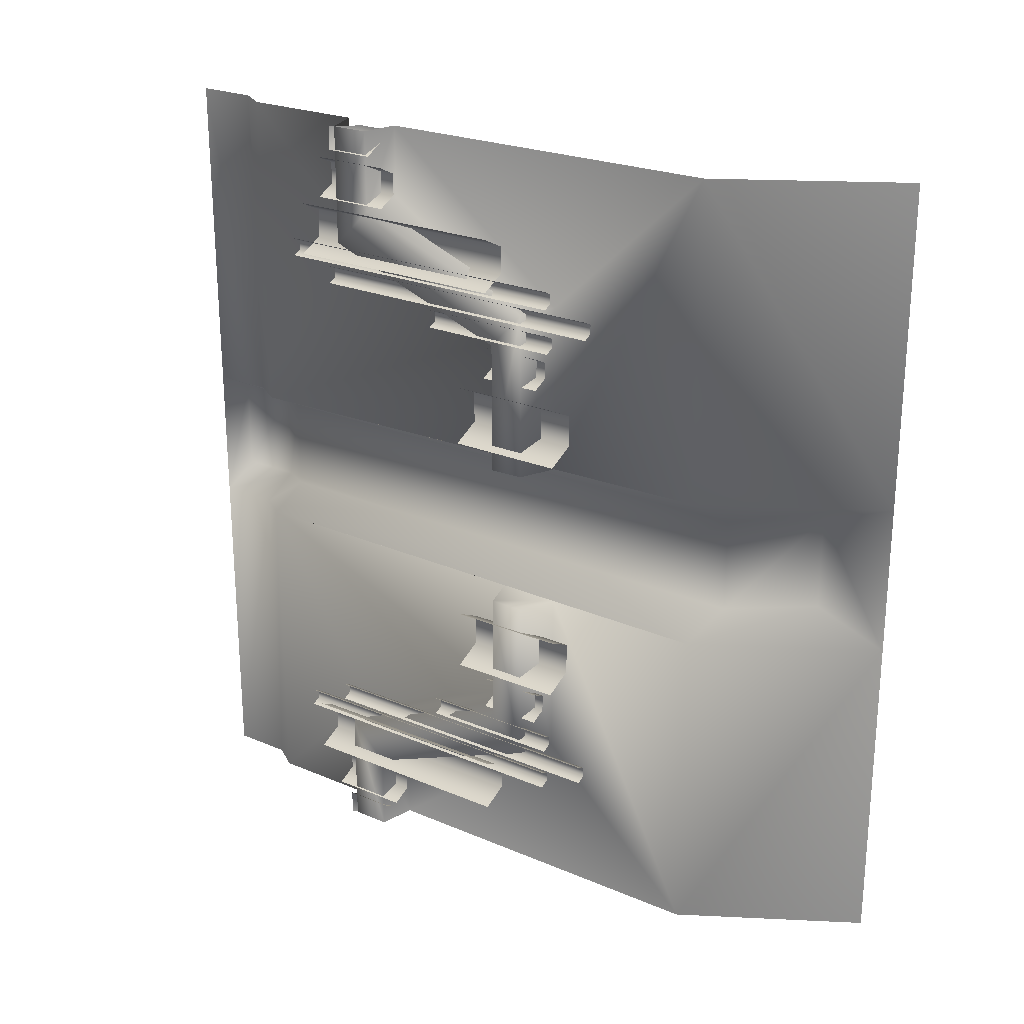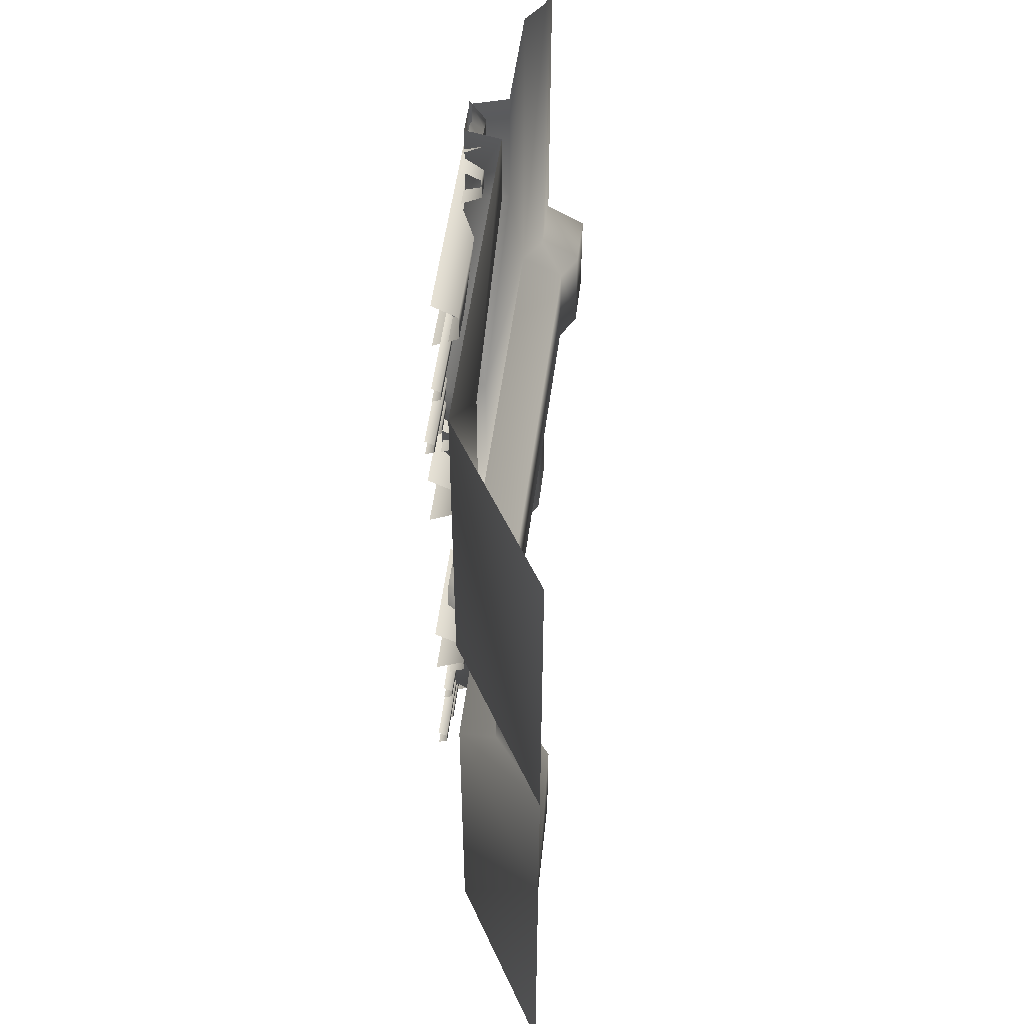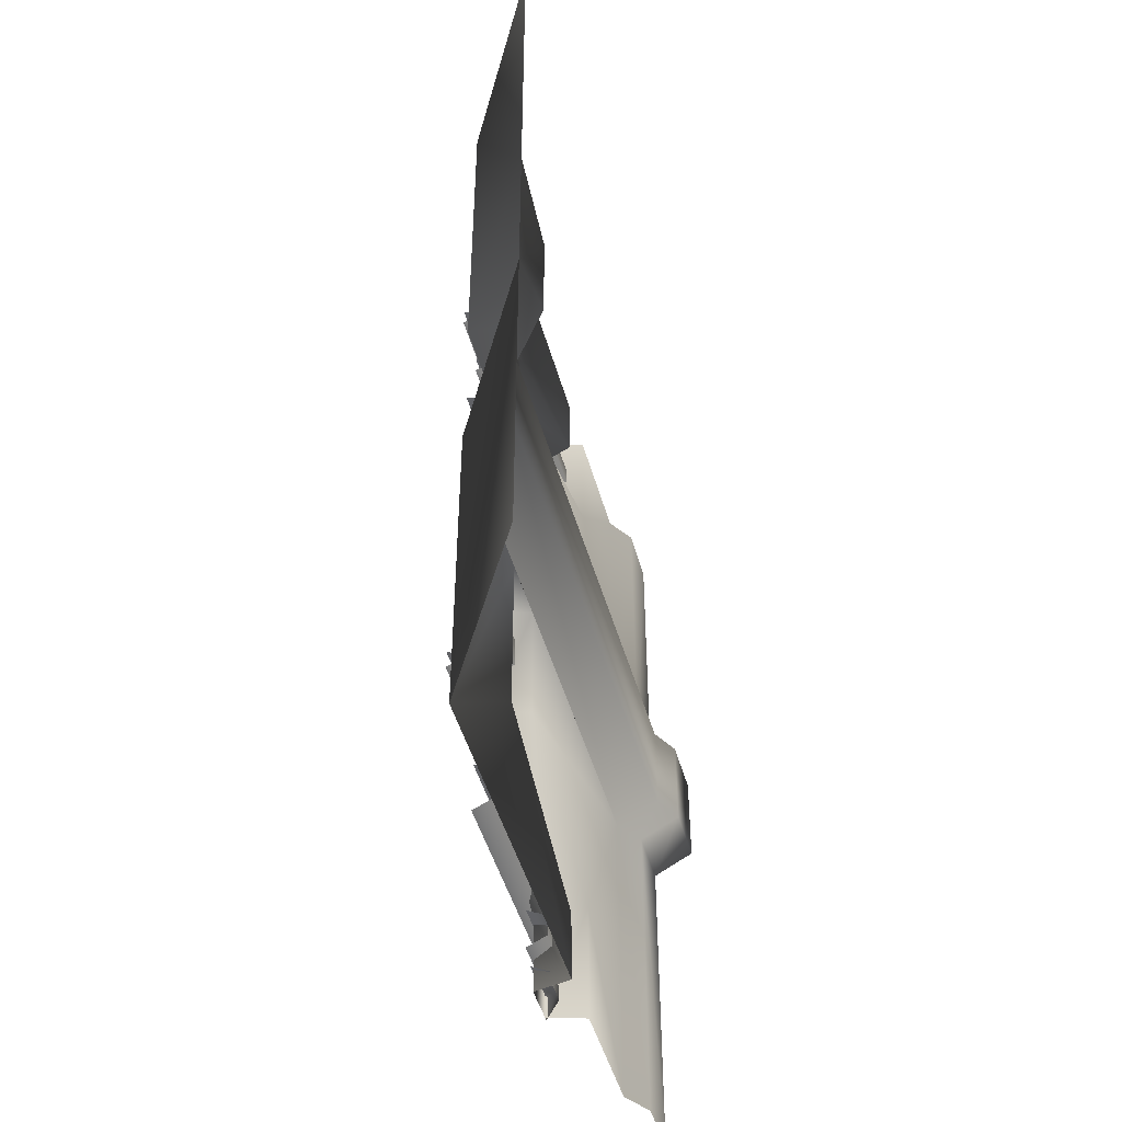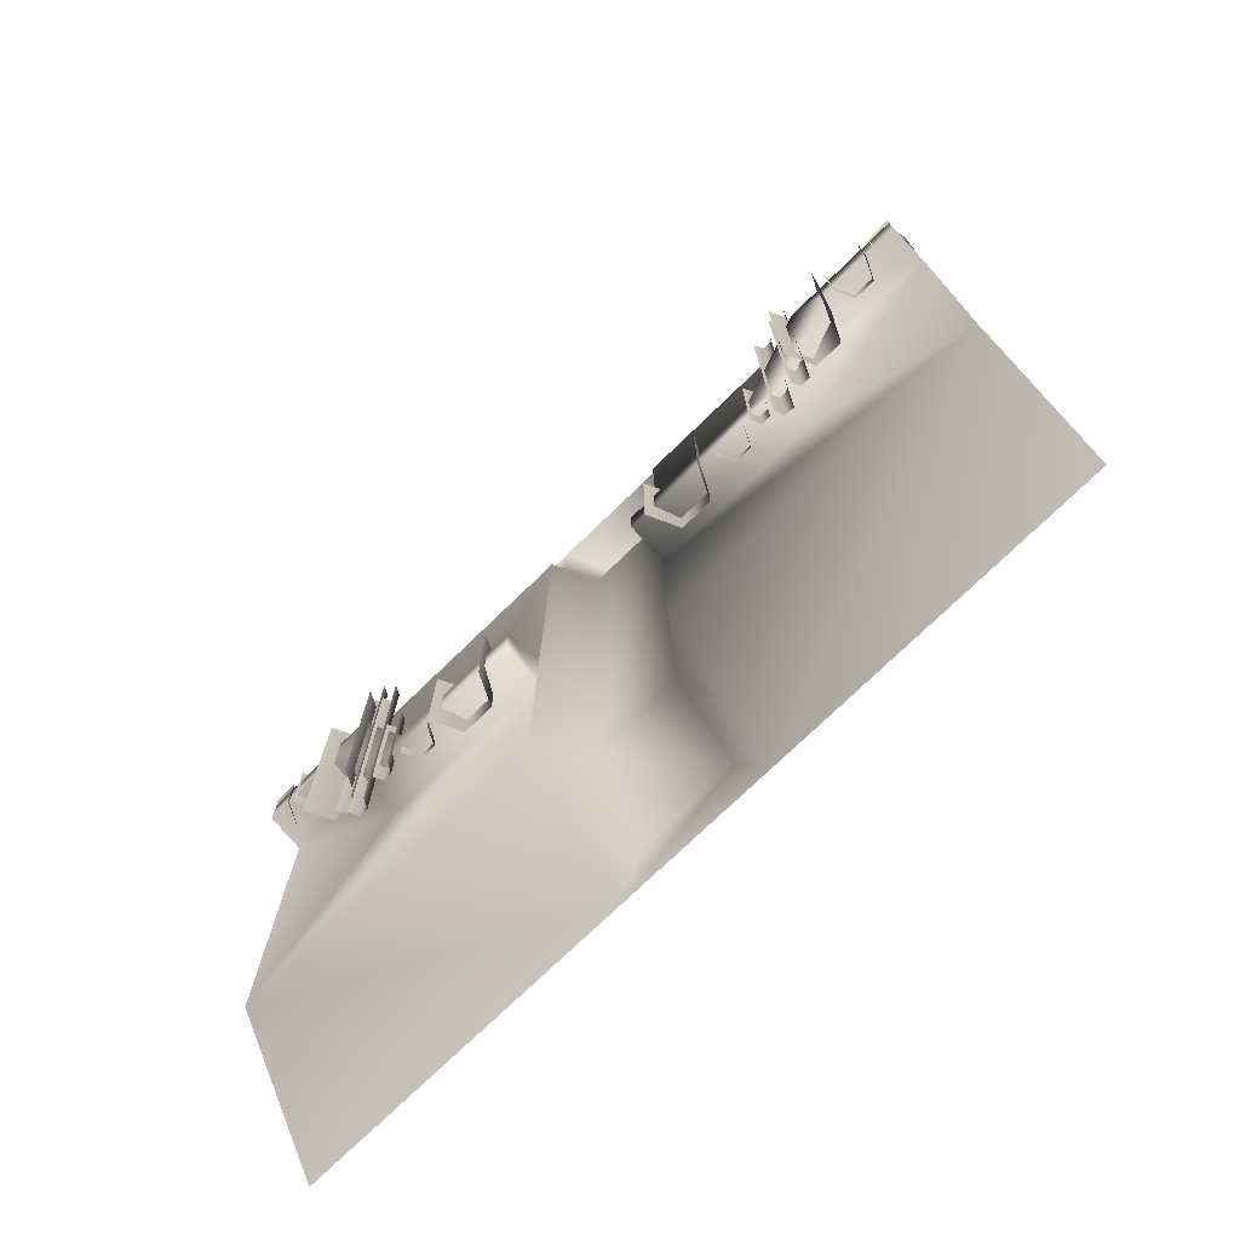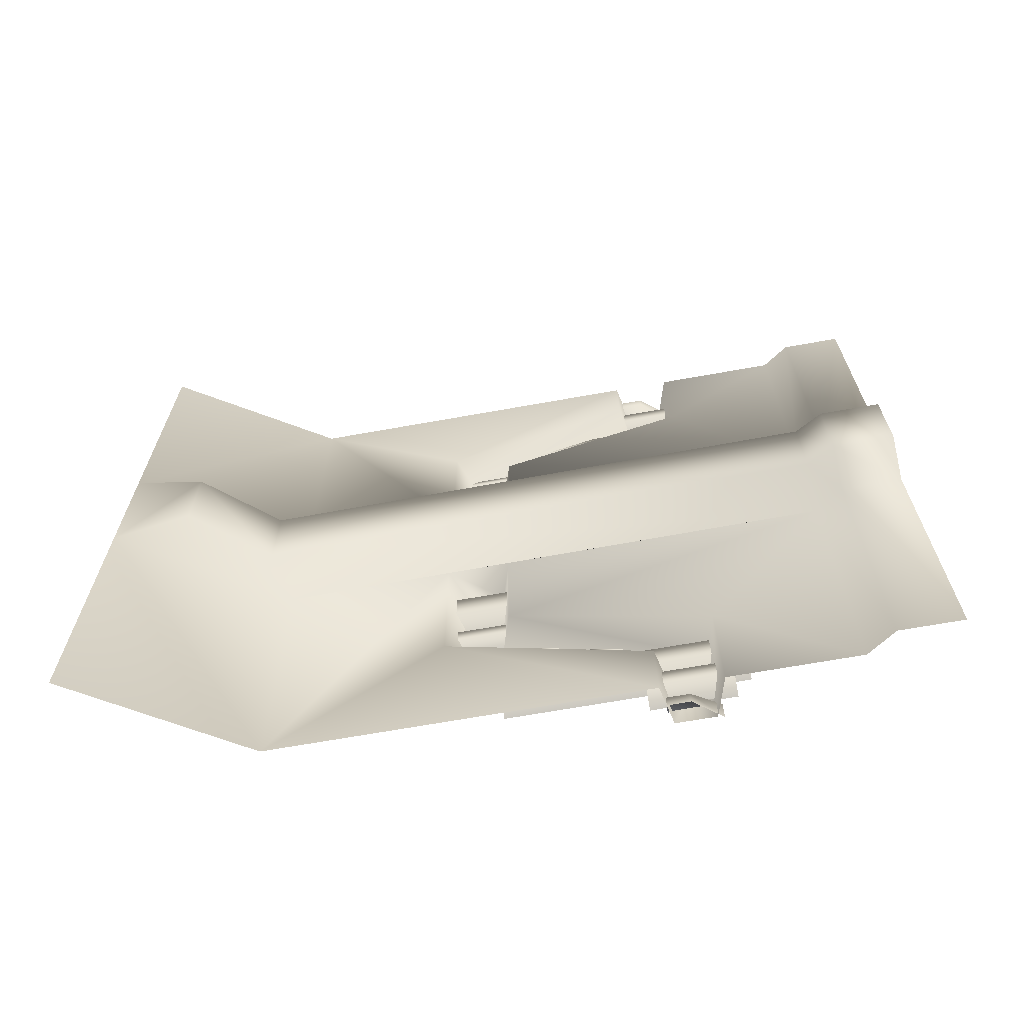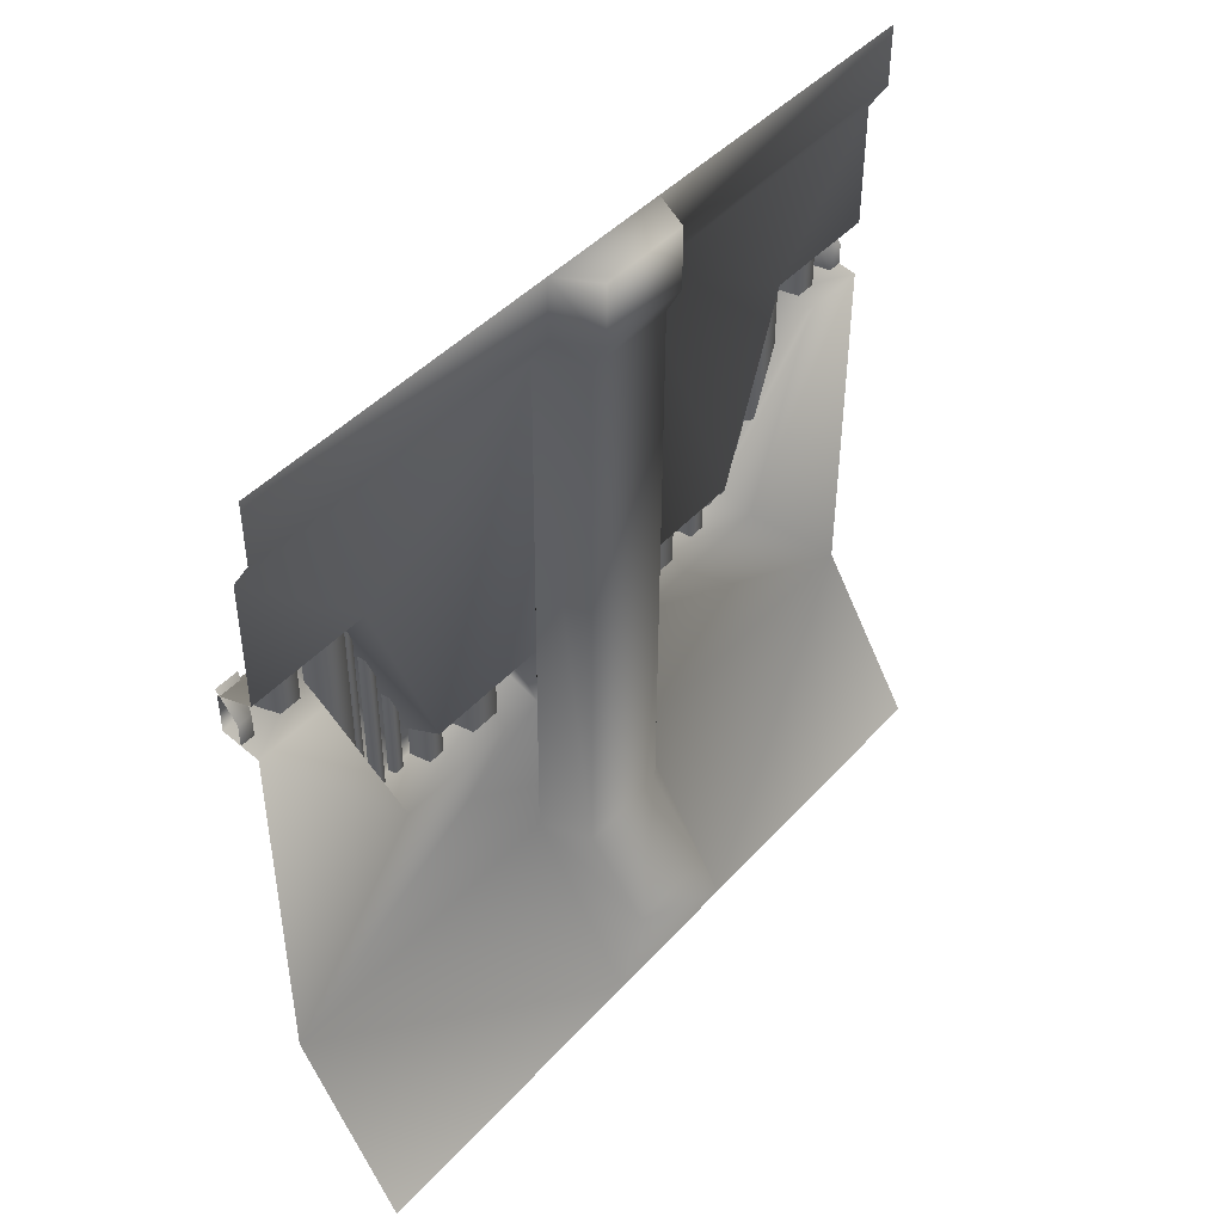
<metadata>
{"format":"obj","ext":"obj","renderer":"f3d","projection":"perspective","resolution":1024,"background":"white","views":[{"elev":23.7,"azim":-54.6,"up":"+Z"},{"elev":50.7,"azim":7.0,"up":"+Z"},{"elev":-47.5,"azim":15.4,"up":"+Z"},{"elev":-74.2,"azim":-45.8,"up":"+Y"},{"elev":-67.6,"azim":100.2,"up":"+Z"},{"elev":43.8,"azim":38.6,"up":"+Y"}]}
</metadata>
<code>
o Lowpoly_Plane.003
v 0.09254 0.8583 1
v 0.09254 0.7059 1
v 0.09254 0.7059 0.174
v 0.09254 0.8583 0.174
v 0.04668 0.6348 1
v 0.04668 0.6348 0.174
v -0.04673 0.1962 1
v -0.04673 0.1955 0.7958
v -0.04673 0.2938 0.6983
v -0.04673 0.2932 1
v 0.04668 -0.7236 1
v 0.2961 -1.142 1
v 0.2961 -1.142 0.1909
v 0.04668 -0.7236 0.1909
v 0.2961 -0.9563 0.1198
v 0.1477 -0.7698 0.1198
v 0.04668 -0.3183 0.1861
v 0.04668 -0.3164 0.6151
v 0.1557 0.634 0.1198
v 0.1936 0.7051 0.1198
v 0.1936 0.8575 0.1198
v 0.04668 0.3233 0.6857
v 0.04668 -0.1611 0.5039
v 0.04668 -0.1623 0.1839
v 0.04668 0.3227 1
v -0.04673 -0.1918 0.1839
v -0.04673 -0.2793 0.1861
v -0.04673 -0.1906 0.5179
v -0.04673 -0.2774 0.6122
v 0.04668 0.1756 1
v 0.04668 0.1749 0.8169
v 0.09254 0.8583 -0.174
v 0.1936 0.8575 -0.1198
v 0.09254 0.8583 -1
v 0.09254 0.7059 -0.174
v 0.09254 0.7059 -1
v 0.04668 0.6348 -0.174
v 0.04668 0.6348 -1
v -0.04673 0.1962 -1
v -0.04673 0.2932 -1
v -0.04673 0.2938 -0.6983
v -0.04673 0.1955 -0.7958
v 0.04668 -0.7236 -1
v 0.04668 -0.7236 -0.1909
v 0.2961 -1.142 -0.1909
v 0.2961 -1.142 -1
v 0.1477 -0.7698 -0.1198
v 0.2961 -0.9563 -0.1198
v 0.04668 -0.3164 -0.6151
v 0.04668 -0.3183 -0.1861
v 0.1936 0.7051 -0.1198
v 0.1557 0.634 -0.1198
v 0.04668 -0.1623 -0.1839
v 0.04668 -0.1611 -0.5039
v 0.04668 0.3233 -0.6857
v 0.04668 0.3227 -1
v -0.04673 -0.2793 -0.1861
v -0.04673 -0.1918 -0.1839
v -0.04673 -0.1906 -0.5179
v -0.04673 -0.2774 -0.6122
v 0.04668 0.1756 -1
v 0.04668 0.1749 -0.8169
v 0.008244 -0.09622 0.3575
v -0.06599 -0.09622 0.3933
v -0.06599 -0.388 0.3933
v 0.008244 -0.388 0.3575
v 0.008244 -0.09622 0.2779
v 0.008244 -0.388 0.2779
v -0.06599 -0.09622 0.242
v -0.06599 -0.388 0.242
v -0.05062 0.3471 0.8113
v 0.000559 0.3471 0.836
v 0.000559 0.1459 0.836
v -0.05062 0.1459 0.8113
v 0.000559 0.3471 0.8908
v 0.000559 0.1459 0.8908
v -0.05062 0.3471 0.9156
v -0.05062 0.1459 0.9156
v -0.003116 -0.1632 0.4872
v -0.04327 -0.1632 0.5066
v -0.04327 -0.3211 0.5066
v -0.003116 -0.3211 0.4872
v -0.003116 -0.1632 0.4442
v -0.003116 -0.3211 0.4442
v -0.04327 -0.1632 0.4248
v -0.04327 -0.3211 0.4248
v -0.03135 -0.003599 0.5652
v -0.05374 -0.003599 0.576
v -0.05374 -0.3616 0.576
v -0.03135 -0.3616 0.5652
v -0.03135 -0.003599 0.5412
v -0.03135 -0.3616 0.5412
v -0.05374 -0.003599 0.5304
v -0.05374 -0.3616 0.5304
v -0.03135 0.3205 0.6225
v -0.05374 0.3205 0.6333
v -0.05374 -0.472 0.6333
v -0.03135 -0.472 0.6225
v -0.03135 0.3205 0.5985
v -0.03135 -0.472 0.5985
v -0.05374 0.3205 0.5877
v -0.05374 -0.472 0.5877
v -0.03135 0.4371 0.6769
v -0.05374 0.4371 0.6878
v -0.05374 -0.3554 0.6878
v -0.03135 -0.3554 0.6769
v -0.03135 0.4371 0.653
v -0.03135 -0.3554 0.653
v -0.05374 0.4371 0.6421
v -0.05374 -0.3554 0.6421
v -0.0105 0.3865 0.7632
v -0.07643 0.3865 0.7951
v -0.07643 -0.1929 0.7951
v -0.0105 -0.1929 0.7632
v -0.0105 0.3865 0.6926
v -0.0105 -0.1929 0.6926
v -0.07643 0.3865 0.6607
v -0.07643 -0.1929 0.6607
v -0.05062 0.3083 0.9387
v 0.000559 0.241 0.9635
v 0.000559 0.1847 0.9635
v -0.05062 0.1847 0.9387
v 0.000559 0.241 1
v 0.000559 0.1847 1
v -0.05062 0.3083 1
v 0.008244 -0.09622 -0.3575
v 0.008244 -0.388 -0.3575
v -0.06599 -0.388 -0.3933
v -0.06599 -0.09622 -0.3933
v 0.008244 -0.09622 -0.2779
v 0.008244 -0.388 -0.2779
v -0.06599 -0.09622 -0.242
v -0.06599 -0.388 -0.242
v -0.05062 0.3471 -0.8113
v -0.05062 0.1459 -0.8113
v 0.000559 0.1459 -0.836
v 0.000559 0.3471 -0.836
v 0.000559 0.1459 -0.8908
v 0.000559 0.3471 -0.8908
v -0.05062 0.1459 -0.9156
v -0.05062 0.3471 -0.9156
v -0.003116 -0.1632 -0.4872
v -0.003116 -0.3211 -0.4872
v -0.04327 -0.3211 -0.5066
v -0.04327 -0.1632 -0.5066
v -0.003116 -0.1632 -0.4442
v -0.003116 -0.3211 -0.4442
v -0.04327 -0.1632 -0.4248
v -0.04327 -0.3211 -0.4248
v -0.03135 -0.003598 -0.5652
v -0.03135 -0.3616 -0.5652
v -0.05374 -0.3616 -0.576
v -0.05374 -0.003598 -0.576
v -0.03135 -0.003598 -0.5412
v -0.03135 -0.3616 -0.5412
v -0.05374 -0.003598 -0.5304
v -0.05374 -0.3616 -0.5304
v -0.03135 0.3205 -0.6225
v -0.03135 -0.472 -0.6225
v -0.05374 -0.472 -0.6333
v -0.05374 0.3205 -0.6333
v -0.03135 0.3205 -0.5985
v -0.03135 -0.472 -0.5985
v -0.05374 0.3205 -0.5877
v -0.05374 -0.472 -0.5877
v -0.03135 0.4371 -0.6769
v -0.03135 -0.3554 -0.6769
v -0.05374 -0.3554 -0.6878
v -0.05374 0.4371 -0.6878
v -0.03135 0.4371 -0.653
v -0.03135 -0.3554 -0.653
v -0.05374 0.4371 -0.6421
v -0.05374 -0.3554 -0.6421
v -0.0105 0.3865 -0.7632
v -0.0105 -0.1929 -0.7632
v -0.07643 -0.1929 -0.7951
v -0.07643 0.3865 -0.7951
v -0.0105 0.3865 -0.6926
v -0.0105 -0.1929 -0.6926
v -0.07643 0.3865 -0.6607
v -0.07643 -0.1929 -0.6607
v -0.05062 0.3083 -0.9387
v -0.05062 0.1847 -0.9387
v 0.000559 0.1847 -0.9635
v 0.000559 0.241 -0.9635
v 0.000559 0.1847 -1
v 0.000559 0.241 -1
v -0.05062 0.3083 -1
f 1 2 3 4
f 2 5 6 3
f 7 8 9 10
f 11 12 13 14
f 14 13 15 16
f 11 14 17 18
f 3 6 19 20
f 4 3 20 21
f 6 22 23 24
f 6 24 17 14 16 19
f 5 25 22 6
f 17 24 26 27
f 24 23 28 26
f 18 17 27 29
f 30 11 18 31
f 28 9 8 29
f 26 28 29 27
f 31 18 29 8
f 23 22 9 28
f 22 25 10 9
f 30 31 8 7
f 32 4 21 33
f 34 32 35 36
f 36 35 37 38
f 39 40 41 42
f 43 44 45 46
f 44 47 48 45
f 43 49 50 44
f 35 51 52 37
f 32 33 51 35
f 45 48 15 13
f 37 53 54 55
f 37 52 47 44 50 53
f 38 37 55 56
f 50 57 58 53
f 53 58 59 54
f 49 60 57 50
f 61 62 49 43
f 59 60 42 41
f 58 57 60 59
f 62 42 60 49
f 54 59 41 55
f 55 41 40 56
f 61 39 42 62
f 51 20 19 52
f 47 16 15 48
f 52 19 16 47
f 33 21 20 51
f 63 64 65 66
f 67 63 66 68
f 69 67 68 70
f 71 72 73 74
f 72 75 76 73
f 75 77 78 76
f 79 80 81 82
f 83 79 82 84
f 85 83 84 86
f 87 88 89 90
f 91 87 90 92
f 93 91 92 94
f 95 96 97 98
f 99 95 98 100
f 101 99 100 102
f 103 104 105 106
f 107 103 106 108
f 109 107 108 110
f 111 112 113 114
f 115 111 114 116
f 117 115 116 118
f 119 120 121 122
f 120 123 124 121
f 125 123 120 119
f 126 127 128 129
f 130 131 127 126
f 132 133 131 130
f 134 135 136 137
f 137 136 138 139
f 139 138 140 141
f 142 143 144 145
f 146 147 143 142
f 148 149 147 146
f 150 151 152 153
f 154 155 151 150
f 156 157 155 154
f 158 159 160 161
f 162 163 159 158
f 164 165 163 162
f 166 167 168 169
f 170 171 167 166
f 172 173 171 170
f 174 175 176 177
f 178 179 175 174
f 180 181 179 178
f 182 183 184 185
f 185 184 186 187
f 188 182 185 187

</code>
